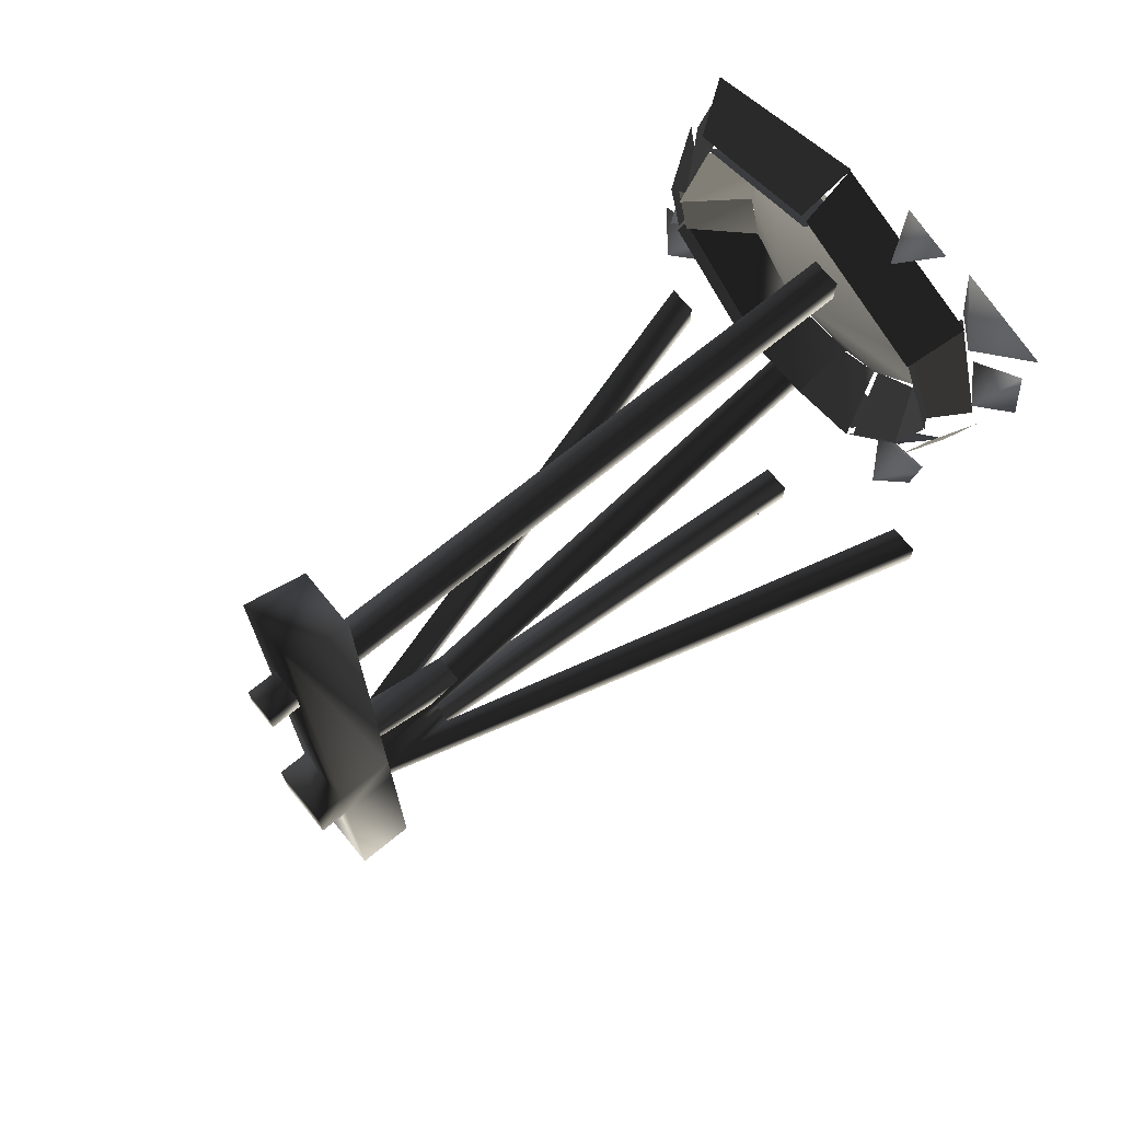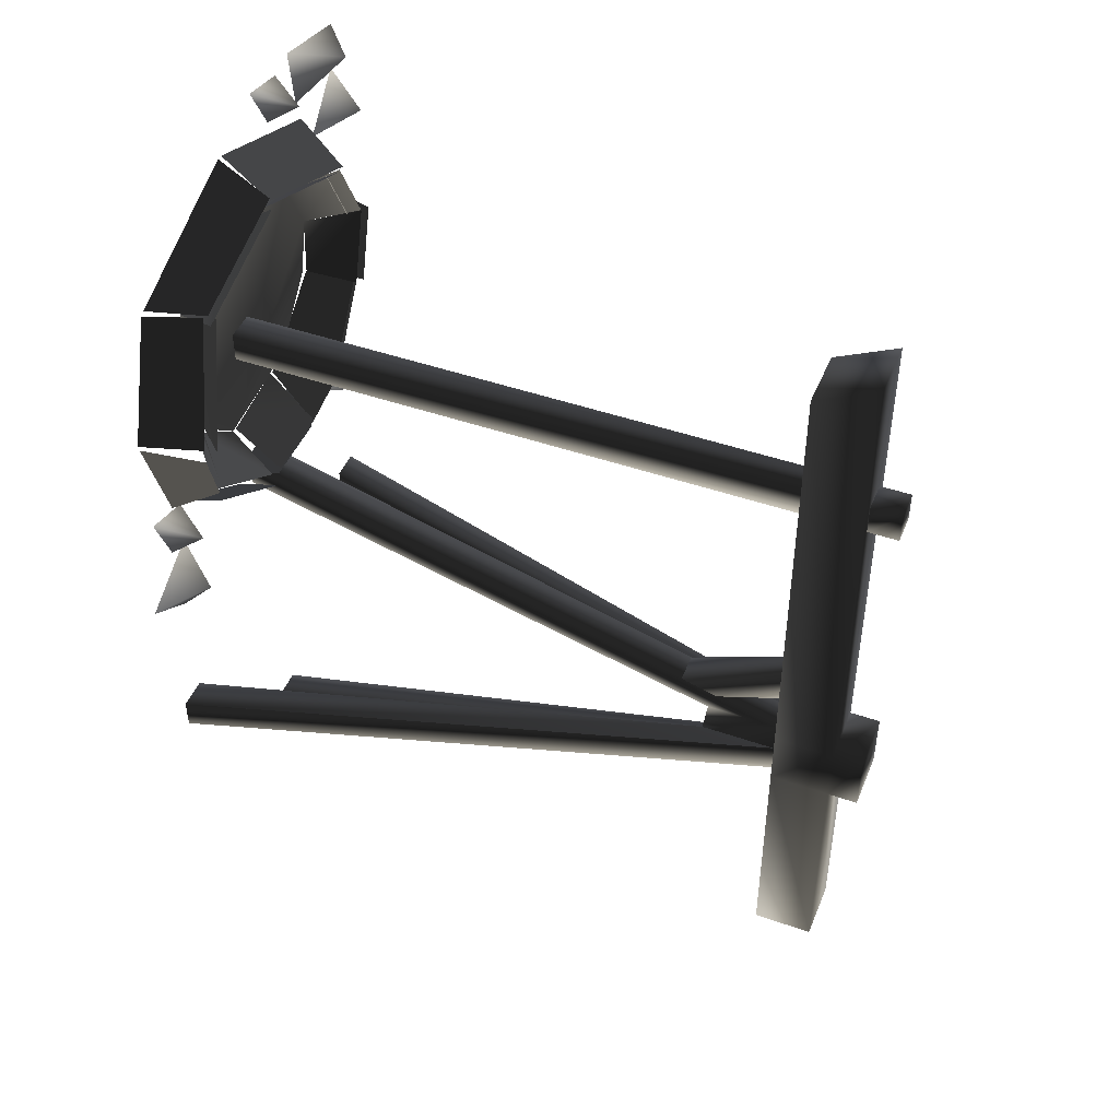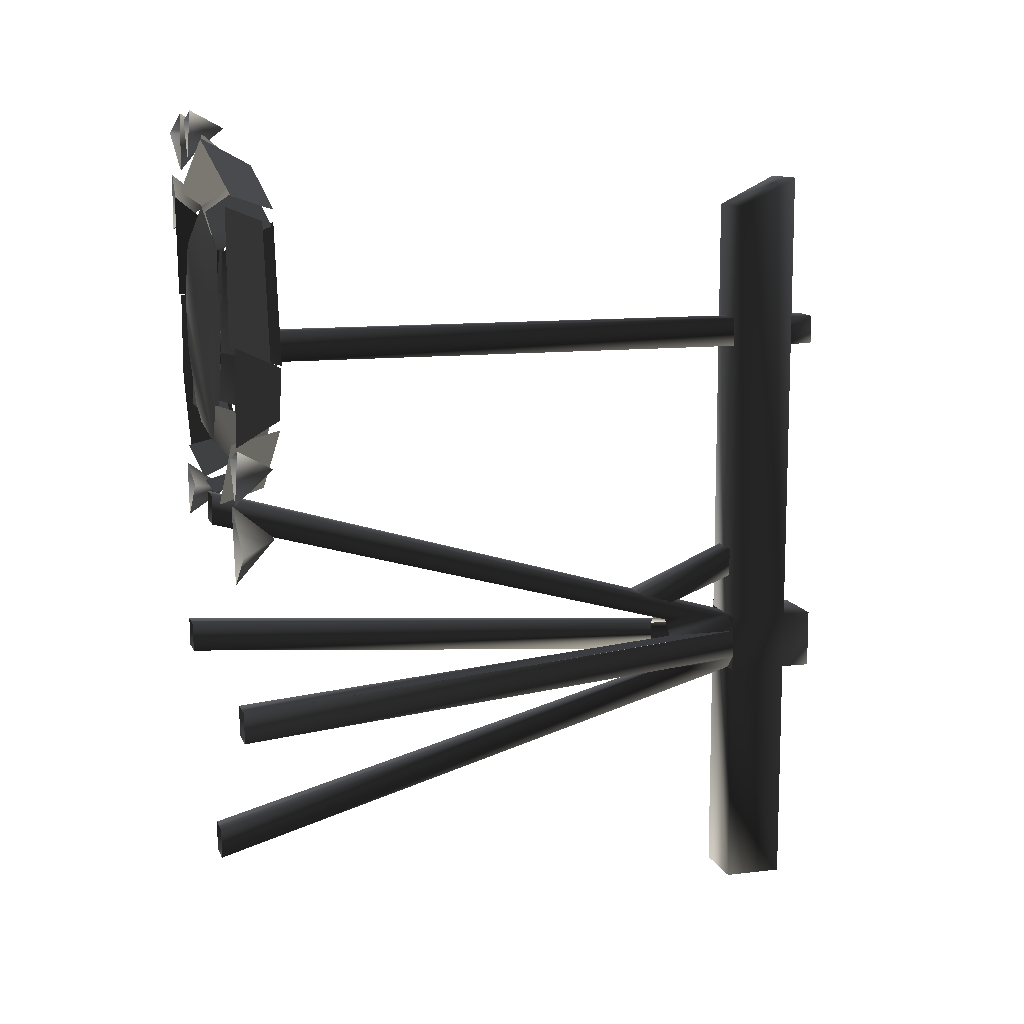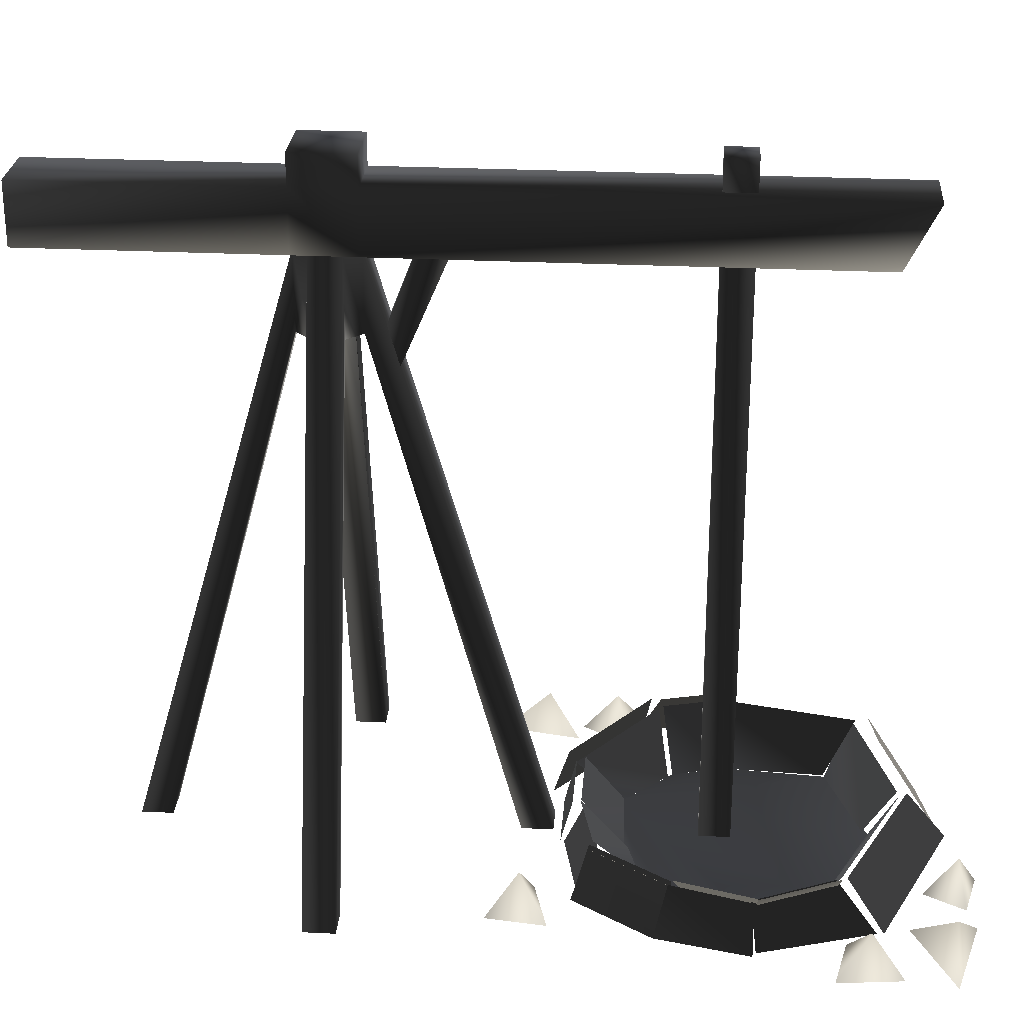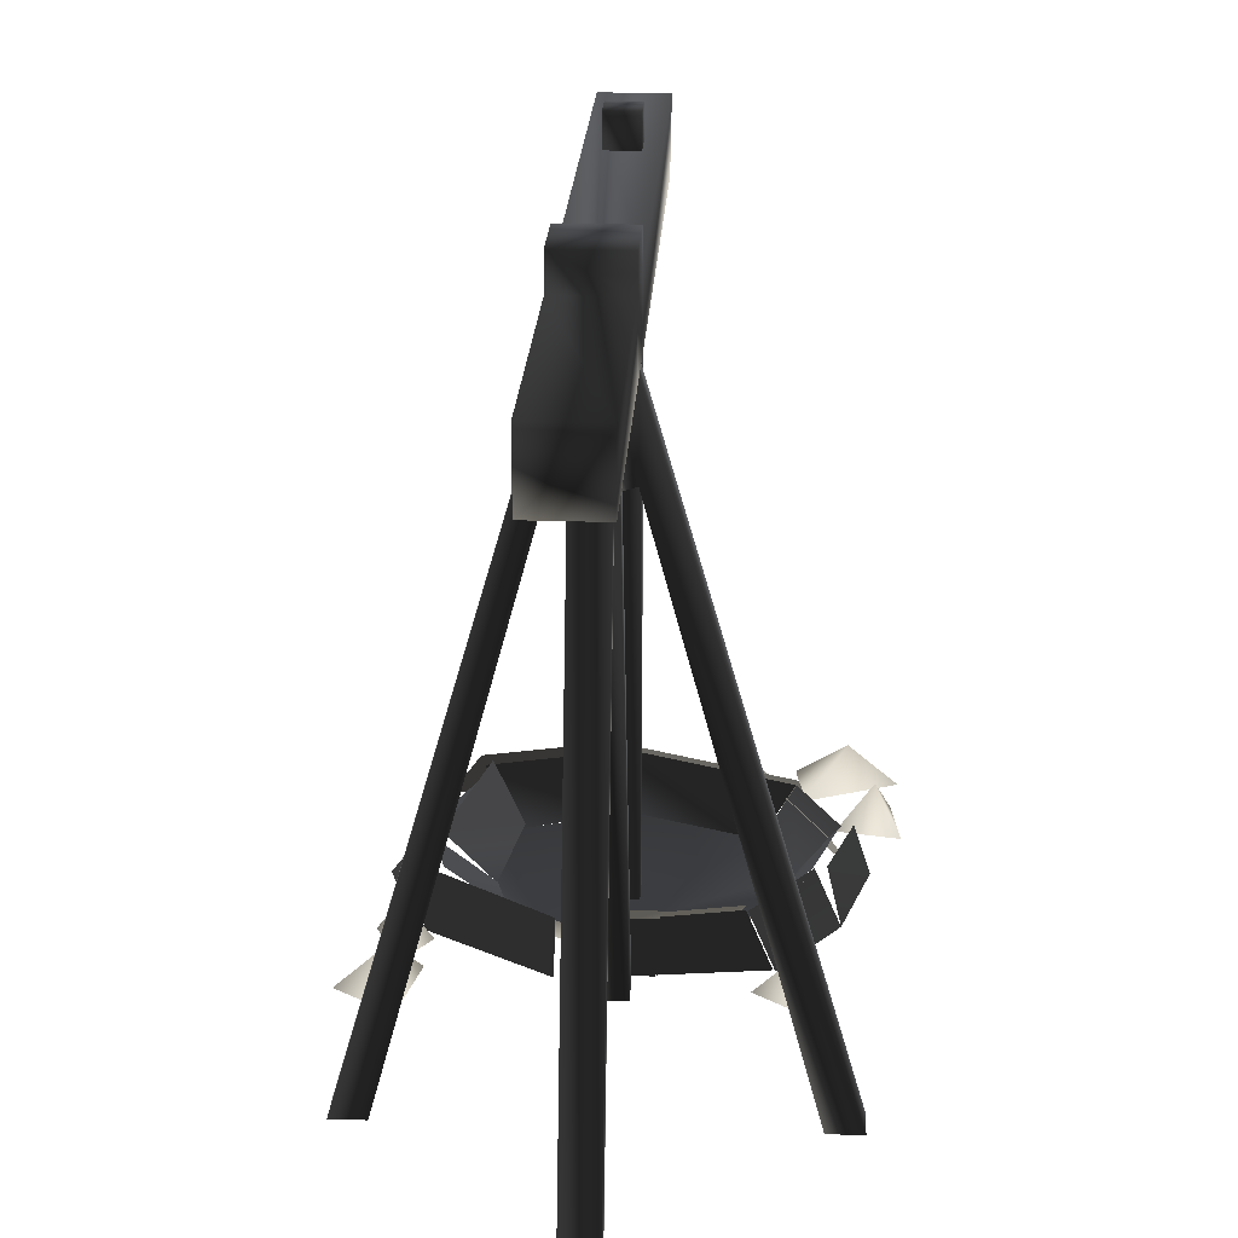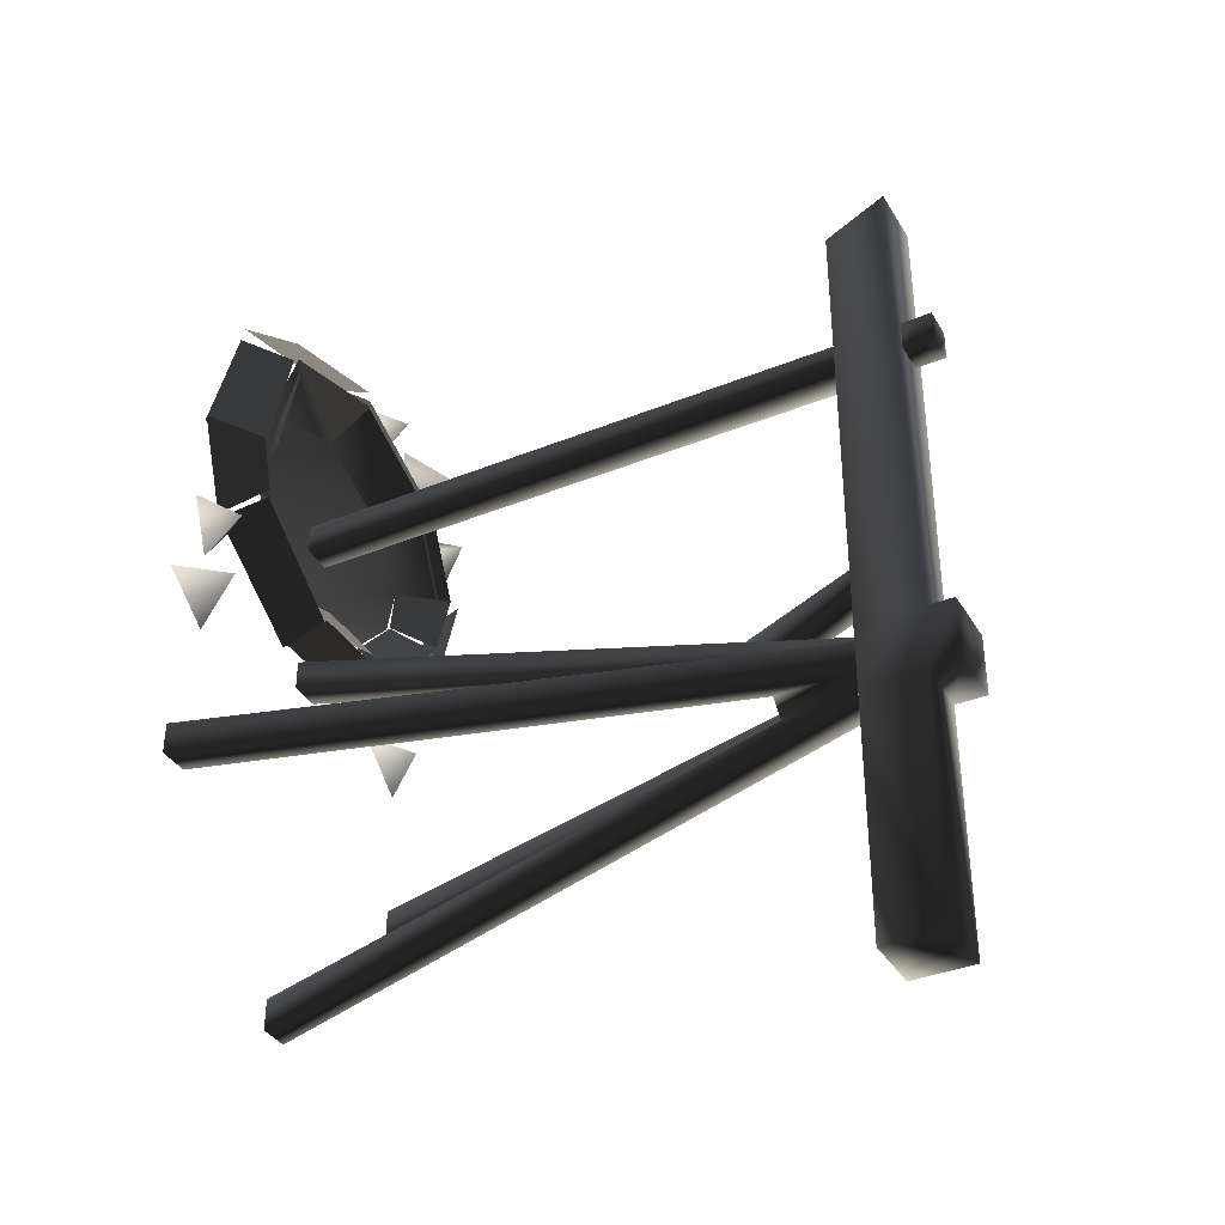
<metadata>
{"format":"obj","ext":"obj","renderer":"f3d","projection":"perspective","resolution":1024,"background":"white","views":[{"elev":70.6,"azim":-129.3,"up":"+Z"},{"elev":46.2,"azim":111.7,"up":"+Z"},{"elev":11.3,"azim":73.8,"up":"+Z"},{"elev":26.3,"azim":-85.5,"up":"+Y"},{"elev":23.3,"azim":-176.8,"up":"+Y"},{"elev":-37.0,"azim":117.6,"up":"+Z"}]}
</metadata>
<code>
v 4 4 56
v 4 156 56
v 4 156 64
v 4 4 64
v 4 4 64
v 4 156 64
v -4 156 64
v -4 4 64
v -4 4 64
v -4 156 64
v -4 156 56
v -4 4 56
v -4 4 56
v -4 156 56
v 4 156 56
v 4 4 56
v 4 172 56
v 4 180 56
v 4 180 64
v 4 172 64
v 4 172 64
v 4 180 64
v -4 180 64
v -4 172 64
v -4 172 64
v -4 180 64
v -4 180 56
v -4 172 56
v -4 172 56
v -4 180 56
v 4 180 56
v 4 172 56
v 4 180 56
v -4 180 56
v -4 180 64
v 4 180 64
v 8 136 -36
v 44 4 -36
v 44 4 -28
v 8 136 -28
v 8 136 -27.95
v 44 4 -28
v 52 4 -28
v 8 156 -27.95
v 8 156 -28
v 52 4 -28
v 52 4 -36
v 8 156 -36
v 8 156 -36
v 52 4 -36
v 44 4 -36
v 8 136 -36
v 4 156 -12
v 4 138 -19
v -4 138 -19
v -4 156 -12
v -4 156 -12
v -4 138 -19
v -4 128 -16
v -4 156 -4
v -4 156 -4
v -4 128 -16
v 4 128 -16
v 4 156 -4
v 4 156 -4
v 4 128 -16
v 4 138 -19
v 4 156 -12
v -42.68 15.18 49.52
v -35 5 56
v -22.68 3.181 41.52
v -28.68 15.18 29.52
v -47.77 16.18 70.07
v -38 4 70
v -34.77 5.185 56.07
v -41.77 16.18 50.07
v 10.8 14.79 24.88
v 10 4 36
v 24.8 2.789 47.88
v 38.8 14.79 44.88
v -27.8 16.87 30.9
v -22 4 42
v -11.8 4.866 38.9
v -9.8 16.87 26.9
v -10 16.98 27.18
v -12 4 38
v 10 4.984 37.18
v 10 16.98 27.18
v 37.89 16.14 46.03
v 24 4 49
v 27.89 4.136 62.03
v 41.89 16.14 60.03
v 0.1711 16.25 105.6
v -1.907e-06 4 98
v -29.83 4.25 85.59
v -37.83 16.25 89.59
v 39.8 17.8 59.51
v 28 4 62
v 23.8 5.797 87.51
v 31.8 17.8 95.51
v 33.55 17.02 94.46
v 26 4 88
v -0.452 5.025 96.46
v -0.452 17.02 104.5
v -38 16 90
v -30 4 86
v -38 4 70
v -48 16 70
v -28 16 30
v -34 4 26
v -48 4 46
v -42 16 50
v -9.545 15.09 28.05
v -9 4 23
v -33.54 3.089 28.05
v -27.54 15.09 32.05
v -38.38 16.75 90.9
v -42 4 100
v -0.3789 4.75 116.9
v -0.3789 16.75 106.9
v -44.66 16.89 49.2
v -48 4 46
v -54.66 4.888 69.2
v -50.66 16.89 69.2
v -45.24 13.93 68.62
v -52 4 70
v -39.24 1.931 98.62
v -35.24 13.93 88.62
v 0.7848 17.41 108.7
v 0 4 116
v 42.78 5.413 102.7
v 34.78 17.41 98.67
v 40.14 17 43
v 42 4 40
v 12.14 4.999 19
v 12.14 17 23
v 32.74 14.81 95.72
v 42 4 100
v 50.74 2.811 65.72
v 40.74 14.81 59.72
v 43.97 16.94 59.44
v 52 4 66
v 43.97 4.936 39.44
v 39.97 16.94 45.44
v 10 16.24 25.06
v 10 4 22
v -9 4.235 22.06
v -10 16.24 25.06
v -38 4 122
v -62 4 116
v -50 14 116
v -40 4 106
v -38 4 122
v -50 14 116
v -62 4 116
v -40 4 106
v -50 14 116
v -47 4 91
v -60 4 104
v -56 14 96
v -62 4 88
v -47 4 91
v -56 14 96
v -60 4 104
v -62 4 88
v -56 14 96
v -25 4 110
v -18 4 123
v -24 14 118
v -31 4 120
v -25 4 110
v -24 14 118
v -18 4 123
v -31 4 120
v -24 14 118
v -43 4 6
v -29 4 17
v -38 14 14
v -45 4 21
v -43 4 6
v -38 14 14
v -29 4 17
v -45 4 21
v -38 14 14
v 58 4 14
v 40 4 24
v 46 14 16
v 44 4 4
v 58 4 14
v 46 14 16
v 40 4 24
v 44 4 4
v 46 14 16
v 46 4 25
v 52 4 40
v 46 14 34
v 39 4 36
v 46 4 25
v 46 14 34
v 52 4 40
v 39 4 36
v 46 14 34
v 10 4 36
v -12 4 38
v -22 4 42
v -35 4 56
v -38 4 70
v -30 4 86
v 7.445e-24 4 98
v 26 4 88
v 28 4 62
v 24 4 49
v -44 4 -36
v -8 136 -36
v -8 136 -28
v -44 4 -28
v -44 4 -28
v -8 136 -28
v -8 156 -28
v -52 4 -28
v -52 4 -28
v -8 156 -28
v -8 156 -36
v -52 4 -36
v -52 4 -36
v -8 156 -36
v -8 136 -36
v -44 4 -36
v 8 172 -24
v 8 172 104
v 8 156 96
v 8 156 -24
v 8 156 -24
v 8 156 96
v -8 156 96
v -8 156 -24
v -8 156 -24
v -8 156 96
v -8 172 104
v -8 172 -24
v -8 172 -24
v -8 172 104
v 8 172 104
v 8 172 -24
v 8 172 104
v -8 172 104
v -8 156 96
v 8 156 96
v -8 172 -40
v -8 172 -104
v -8 156 -104
v -8 156 -40
v -8 156 -40
v -8 156 -104
v 8 156 -104
v 8 156 -40
v 8 156 -40
v 8 156 -104
v 8 172 -104
v 8 172 -40
v 8 172 -40
v 8 172 -104
v -8 172 -104
v -8 172 -40
v -8 172 -104
v 8 172 -104
v 8 156 -104
v -8 156 -104
v 8 156 -40
v 8 172 -40
v 8 172 -24
v 8 156 -24
v -8 156 -24
v -8 172 -24
v -8 172 -40
v -8 156 -40
v -4 4 12
v -4 136 -24
v 4 136 -24
v 4 4 12
v 4 4 12
v 4 136 -24
v 4 156 -24
v 4 4 20
v 4 4 20
v 4 156 -24
v -4 156 -24
v -4 4 20
v -4 4 20
v -4 156 -24
v -4 136 -24
v -4 4 12
v -4 136 -40
v -4 4 -76
v 4 4 -76
v 4 136 -40
v 4 136 -40
v 4 4 -76
v 4 4 -84
v 4 156 -40
v 4 156 -40
v 4 4 -84
v -4 4 -84
v -4 156 -40
v -4 156 -40
v -4 4 -84
v -4 4 -76
v -4 136 -40
v 8 180 -40
v -8 180 -40
v -8 180 -24
v 8 180 -24
v -8 172 -40
v -8 180 -40
v 8 180 -40
v 8 172 -40
v 8 172 -24
v 8 180 -24
v -8 180 -24
v -8 172 -24
v -8 156 -28
v -8 136 -28
v -4 136 -24
v -4 156 -24
v -8 136 -36
v -8 156 -36
v -4 156 -40
v -4 136 -40
v 4 136 -40
v 4 156 -40
v 8 136 -28
v 8 156 -28
v 4 156 -24
v 4 136 -24
v 8 180 -40
v 8 180 -24
v -8 180 -24
v -8 180 -40
f 1/0 2/0 3/0
f 1/0 3/0 4/0
f 5/0 6/0 7/0
f 5/0 7/0 8/0
f 9/0 10/0 11/0
f 9/0 11/0 12/0
f 13/0 14/0 15/0
f 13/0 15/0 16/0
f 17/0 18/0 19/0
f 17/0 19/0 20/0
f 21/0 22/0 23/0
f 21/0 23/0 24/0
f 25/0 26/0 27/0
f 25/0 27/0 28/0
f 29/0 30/0 31/0
f 29/0 31/0 32/0
f 33/0 34/0 35/0
f 33/0 35/0 36/0
f 37/0 38/0 39/0
f 37/0 39/0 40/0
f 41/0 42/0 43/0
f 41/0 43/0 44/0
f 45/0 46/0 47/0
f 45/0 47/0 48/0
f 49/0 50/0 51/0
f 49/0 51/0 52/0
f 53/0 54/0 55/0
f 53/0 55/0 56/0
f 57/0 58/0 59/0
f 57/0 59/0 60/0
f 61/0 62/0 63/0
f 61/0 63/0 64/0
f 65/0 66/0 67/0
f 65/0 67/0 68/0
f 69/0 70/0 71/0
f 69/0 71/0 72/0
f 73/0 74/0 75/0
f 73/0 75/0 76/0
f 77/0 78/0 79/0
f 77/0 79/0 80/0
f 81/0 82/0 83/0
f 81/0 83/0 84/0
f 85/0 86/0 87/0
f 85/0 87/0 88/0
f 89/0 90/0 91/0
f 89/0 91/0 92/0
f 93/0 94/0 95/0
f 93/0 95/0 96/0
f 97/0 98/0 99/0
f 97/0 99/0 100/0
f 101/0 102/0 103/0
f 101/0 103/0 104/0
f 105/0 106/0 107/0
f 105/0 107/0 108/0
f 109/0 110/0 111/0
f 109/0 111/0 112/0
f 113/0 114/0 115/0
f 113/0 115/0 116/0
f 117/0 118/0 119/0
f 117/0 119/0 120/0
f 121/0 122/0 123/0
f 121/0 123/0 124/0
f 125/0 126/0 127/0
f 125/0 127/0 128/0
f 129/0 130/0 131/0
f 129/0 131/0 132/0
f 133/0 134/0 135/0
f 133/0 135/0 136/0
f 137/0 138/0 139/0
f 137/0 139/0 140/0
f 141/0 142/0 143/0
f 141/0 143/0 144/0
f 145/0 146/0 147/0
f 145/0 147/0 148/0
f 149/0 150/0 151/0
f 152/0 153/0 154/0
f 155/0 156/0 157/0
f 158/0 159/0 160/0
f 161/0 162/0 163/0
f 164/0 165/0 166/0
f 167/0 168/0 169/0
f 170/0 171/0 172/0
f 173/0 174/0 175/0
f 176/0 177/0 178/0
f 179/0 180/0 181/0
f 182/0 183/0 184/0
f 185/0 186/0 187/0
f 188/0 189/0 190/0
f 191/0 192/0 193/0
f 194/0 195/0 196/0
f 197/0 198/0 199/0
f 200/0 201/0 202/0
f 203/0 204/0 205/0
f 203/0 205/0 206/0
f 203/0 206/0 207/0
f 203/0 207/0 208/0
f 203/0 208/0 209/0
f 203/0 209/0 210/0
f 203/0 210/0 211/0
f 203/0 211/0 212/0
f 213/0 214/0 215/0
f 213/0 215/0 216/0
f 217/0 218/0 219/0
f 217/0 219/0 220/0
f 221/0 222/0 223/0
f 221/0 223/0 224/0
f 225/0 226/0 227/0
f 225/0 227/0 228/0
f 229/0 230/0 231/0
f 229/0 231/0 232/0
f 233/0 234/0 235/0
f 233/0 235/0 236/0
f 237/0 238/0 239/0
f 237/0 239/0 240/0
f 241/0 242/0 243/0
f 241/0 243/0 244/0
f 245/0 246/0 247/0
f 245/0 247/0 248/0
f 249/0 250/0 251/0
f 249/0 251/0 252/0
f 253/0 254/0 255/0
f 253/0 255/0 256/0
f 257/0 258/0 259/0
f 257/0 259/0 260/0
f 261/0 262/0 263/0
f 261/0 263/0 264/0
f 265/0 266/0 267/0
f 265/0 267/0 268/0
f 269/0 270/0 271/0
f 269/0 271/0 272/0
f 273/0 274/0 275/0
f 273/0 275/0 276/0
f 277/0 278/0 279/0
f 277/0 279/0 280/0
f 281/0 282/0 283/0
f 281/0 283/0 284/0
f 285/0 286/0 287/0
f 285/0 287/0 288/0
f 289/0 290/0 291/0
f 289/0 291/0 292/0
f 293/0 294/0 295/0
f 293/0 295/0 296/0
f 297/0 298/0 299/0
f 297/0 299/0 300/0
f 301/0 302/0 303/0
f 301/0 303/0 304/0
f 305/0 306/0 307/0
f 305/0 307/0 308/0
f 309/0 310/0 311/0
f 309/0 311/0 312/0
f 313/0 314/0 315/0
f 313/0 315/0 316/0
f 317/0 318/0 319/0
f 317/0 319/0 320/0
f 321/0 322/0 323/0
f 321/0 323/0 324/0
f 325/0 326/0 327/0
f 325/0 327/0 328/0
f 329/0 330/0 49/0
f 329/0 49/0 52/0
f 331/0 332/0 333/0
f 331/0 333/0 334/0
f 270/0 335/0 336/0
f 270/0 336/0 271/0
f 274/0 337/0 338/0
f 274/0 338/0 275/0

</code>
